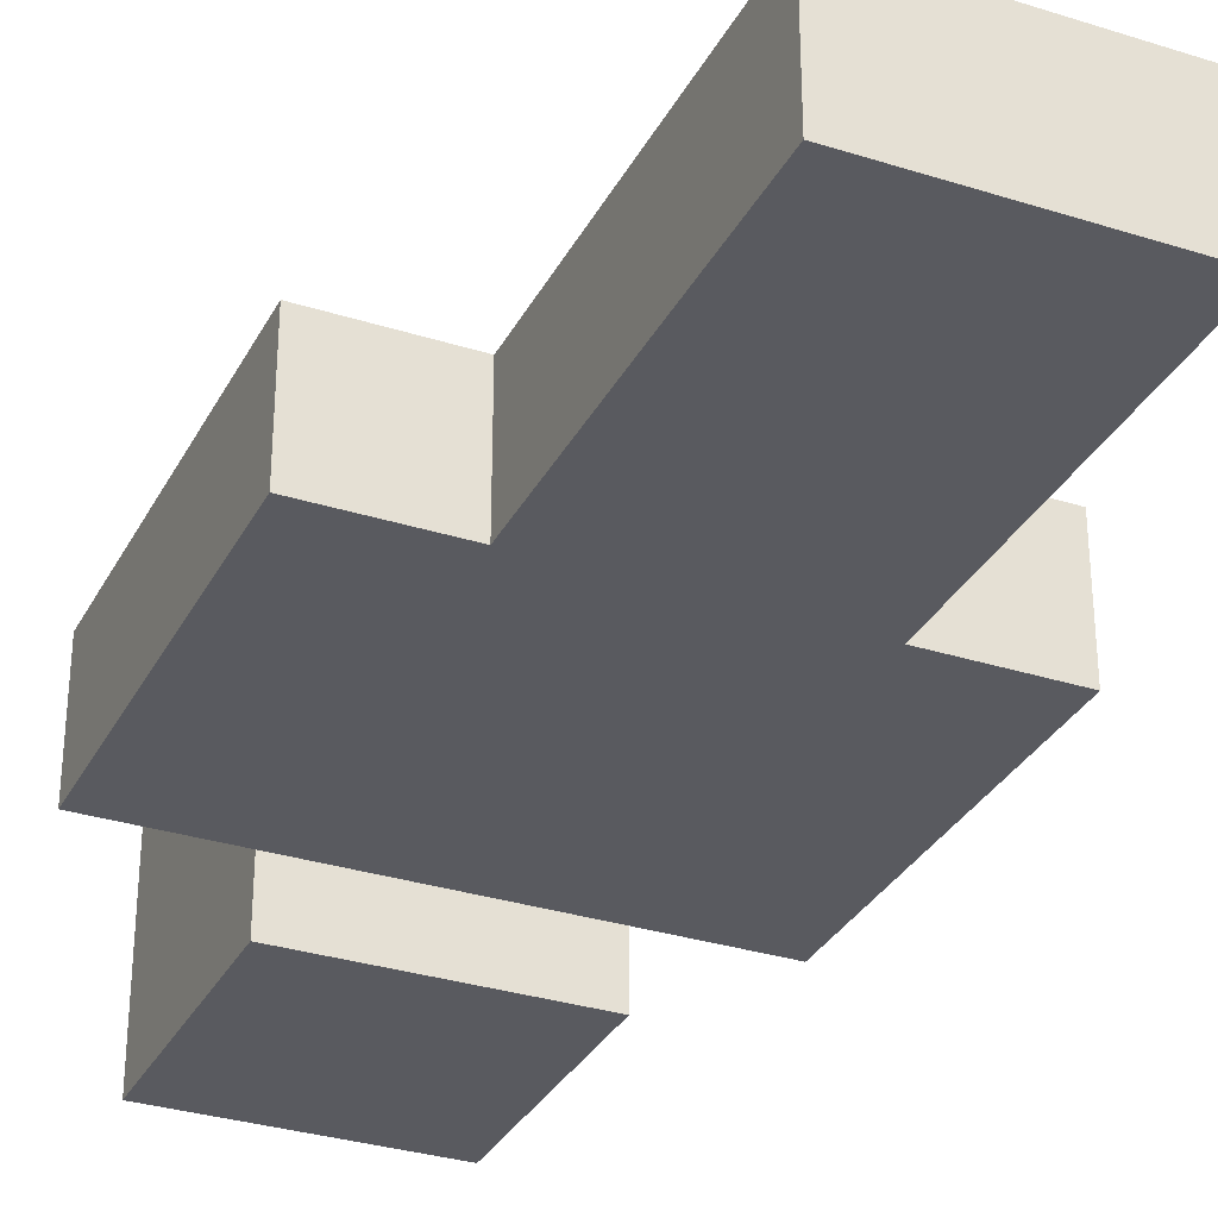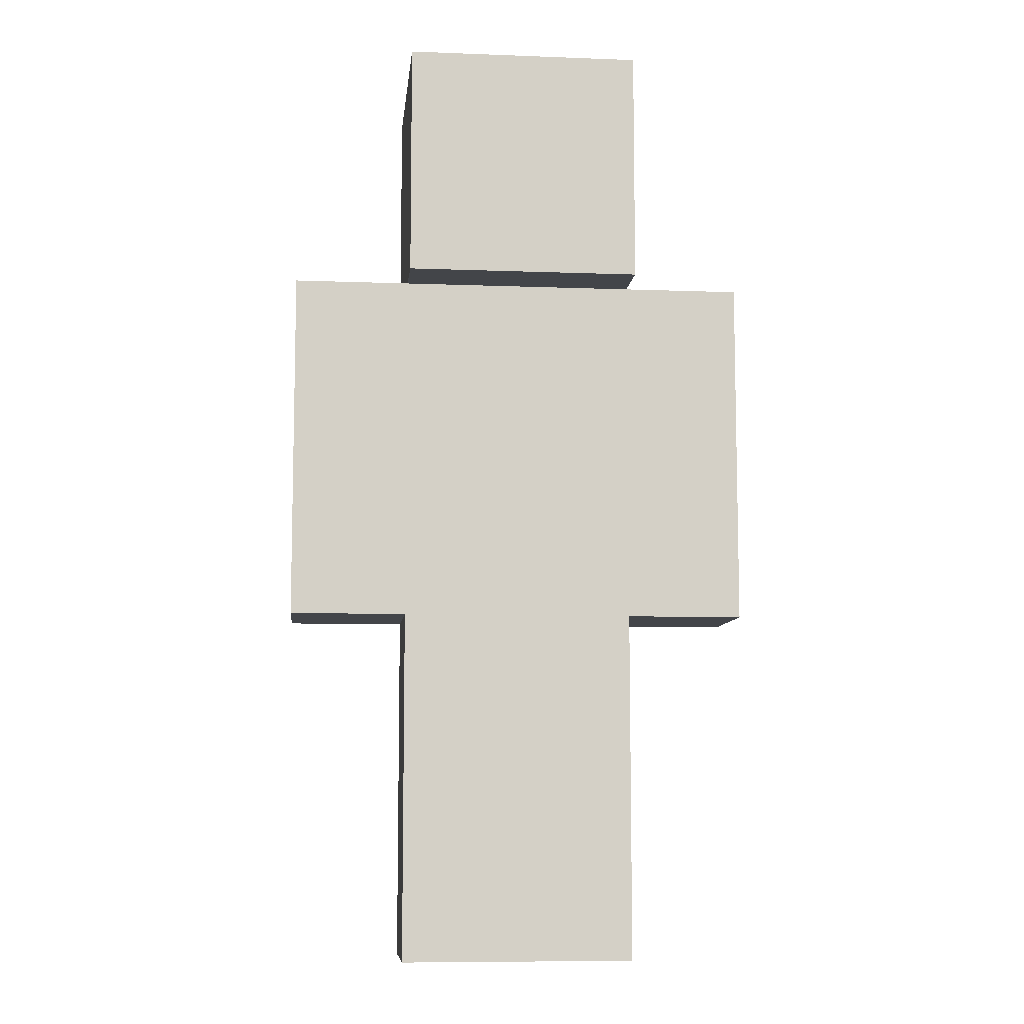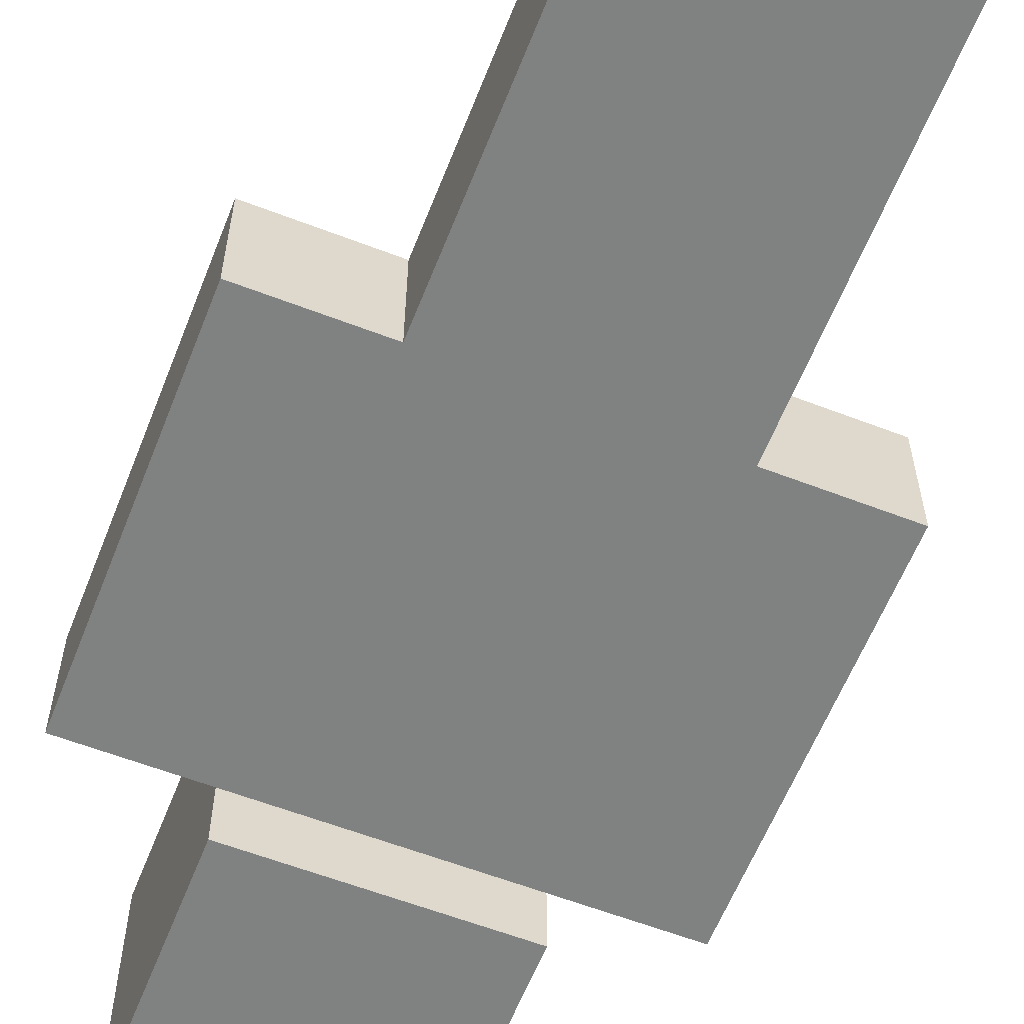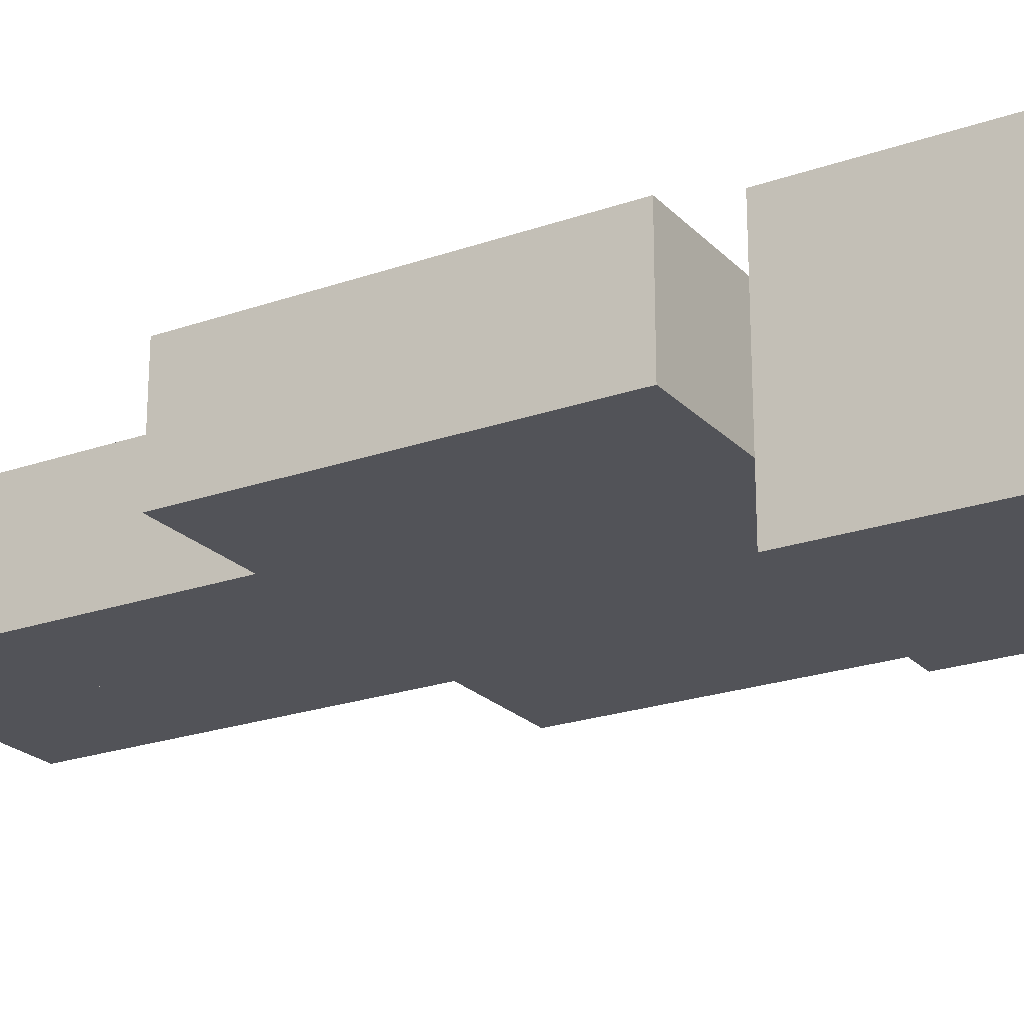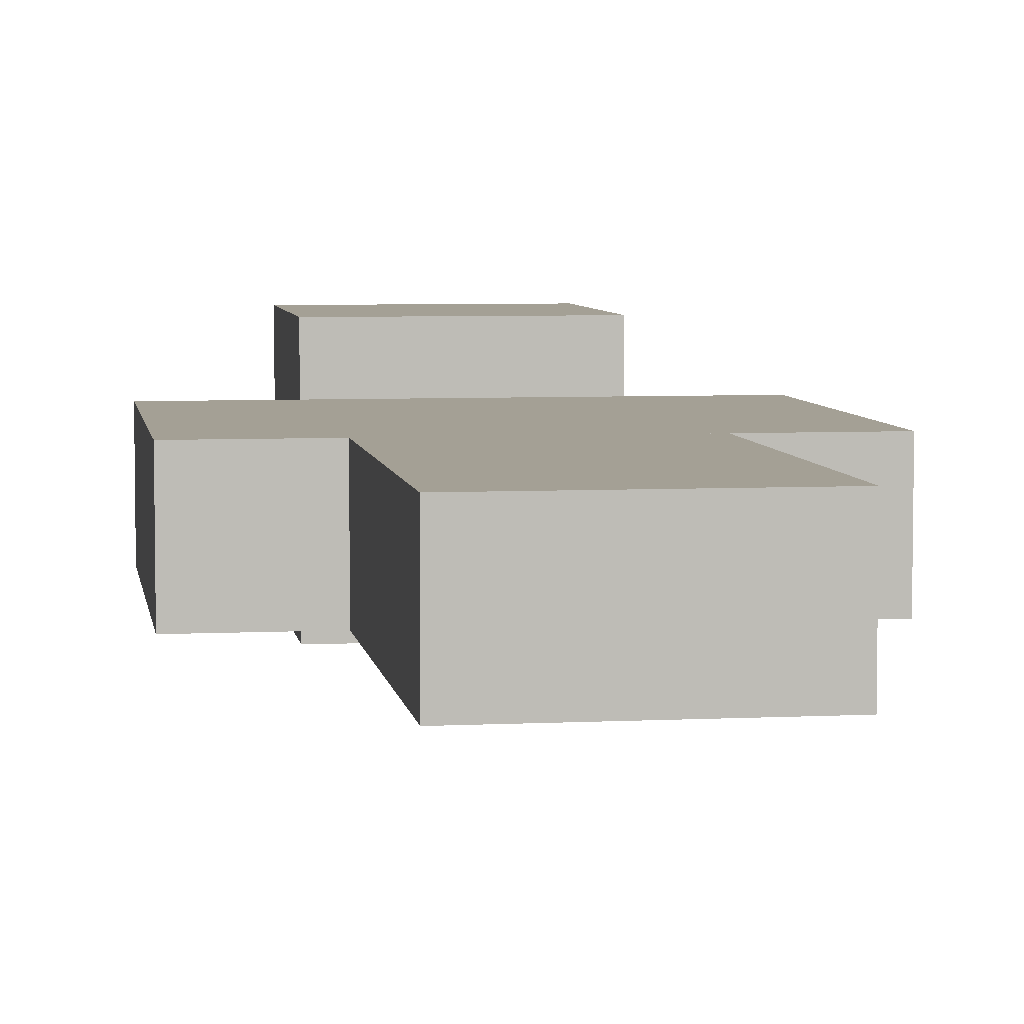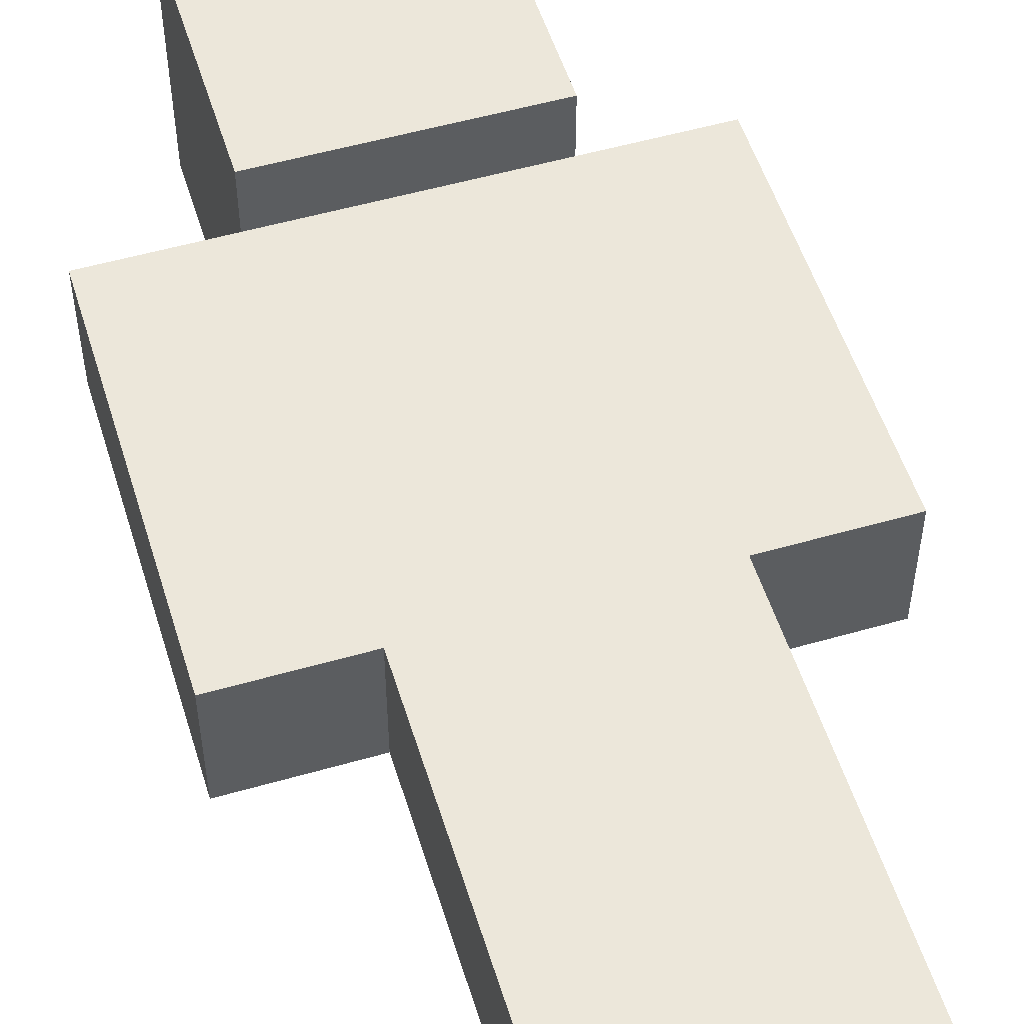
<metadata>
{"format":"obj","ext":"obj","renderer":"f3d","projection":"perspective","resolution":1024,"background":"white","views":[{"elev":-31.9,"azim":-24.0,"up":"+Z"},{"elev":-8.6,"azim":174.2,"up":"+Y"},{"elev":-60.3,"azim":-21.5,"up":"+Z"},{"elev":-22.6,"azim":121.2,"up":"+Z"},{"elev":5.8,"azim":-8.6,"up":"+Z"},{"elev":53.2,"azim":-17.1,"up":"+Z"}]}
</metadata>
<code>
v -1.575 -1.575 0.7874
v 1.575 -1.575 0.7874
v -1.575 -1.575 -0.7874
v 1.575 -1.575 -0.7874
v -1.575 3.15 0.7874
v 1.575 3.15 0.7874
v -1.575 3.15 -0.7874
v 1.575 3.15 -0.7874
v -1.575 3.15 1.575
v 1.575 3.15 1.575
v -1.575 3.15 -1.575
v 1.575 3.15 -1.575
v -1.575 6.299 1.575
v 1.575 6.299 1.575
v -1.575 6.299 -1.575
v 1.575 6.299 -1.575
v 3.15 -1.575 0.7874
v 3.15 -1.575 -0.7874
v 3.15 3.15 0.7874
v 3.15 3.15 -0.7874
v -3.15 -1.575 0.7874
v -3.15 -1.575 -0.7874
v -3.15 3.15 0.7874
v -3.15 3.15 -0.7874
v 0 -6.299 0.7874
v 1.575 -6.299 0.7874
v 0 -6.299 -0.7874
v 1.575 -6.299 -0.7874
v 0 -1.575 0.7874
v 1.575 -1.575 0.7874
v 0 -1.575 -0.7874
v 1.575 -1.575 -0.7874
v -1.575 -6.299 0.7874
v -1.575 -6.299 -0.7874
v -1.575 -1.575 0.7874
v -1.575 -1.575 -0.7874
o Steve
f 1 3 4 2
f 5 6 8 7
f 1 2 6 5
f 2 4 8 6
f 4 3 7 8
f 3 1 5 7
f 9 11 12 10
f 13 14 16 15
f 9 10 14 13
f 10 12 16 14
f 12 11 15 16
f 11 9 13 15
f 2 4 18 17
f 6 19 20 8
f 2 17 19 6
f 17 18 20 19
f 18 4 8 20
f 4 2 6 8
f 21 22 3 1
f 23 5 7 24
f 21 1 5 23
f 1 3 7 5
f 3 22 24 7
f 22 21 23 24
f 25 27 28 26
f 29 30 32 31
f 25 26 30 29
f 26 28 32 30
f 28 27 31 32
f 27 25 29 31
f 33 34 27 25
f 35 29 31 36
f 33 25 29 35
f 25 27 31 29
f 27 34 36 31
f 34 33 35 36

</code>
